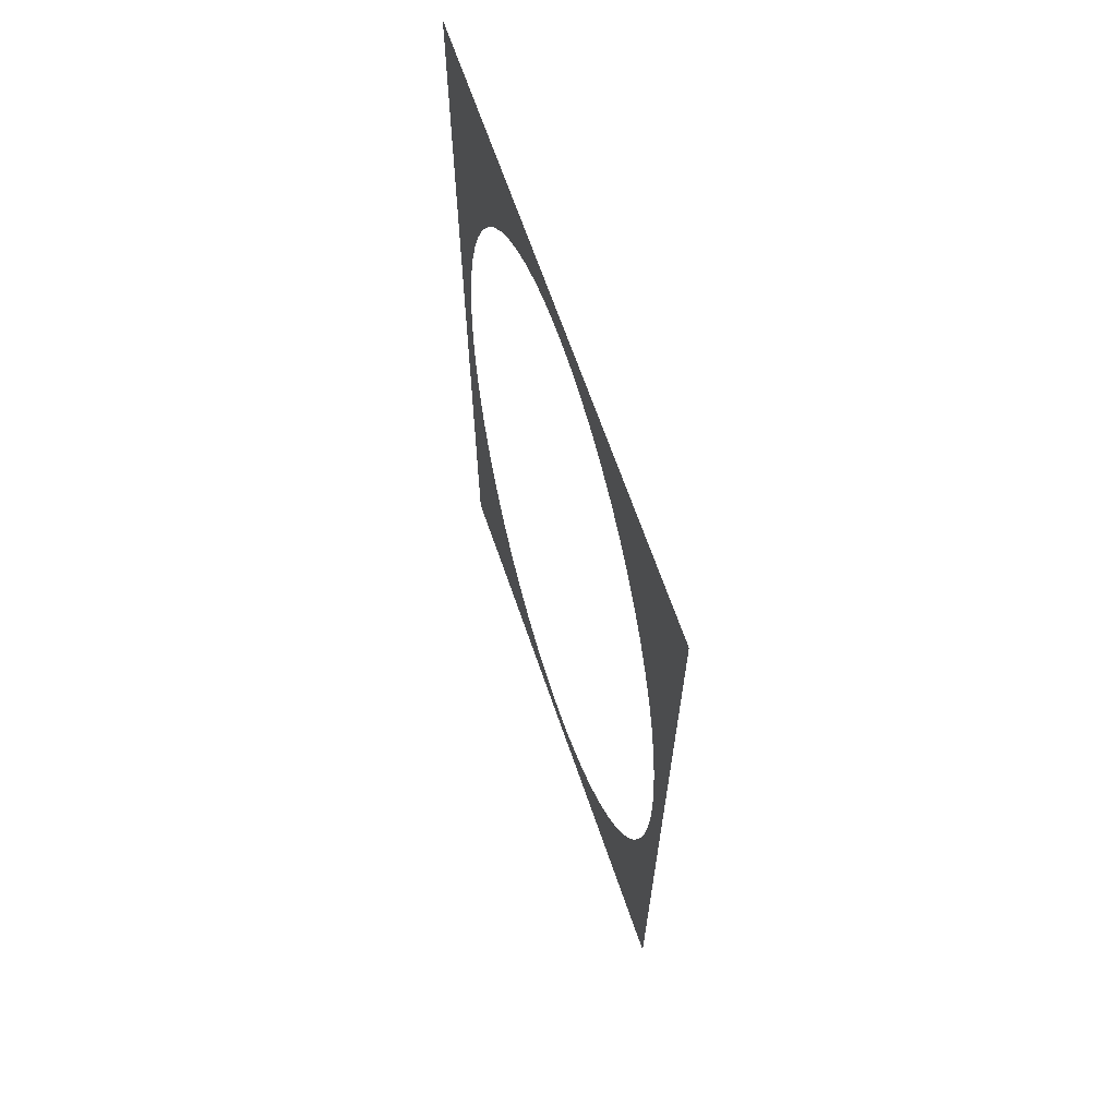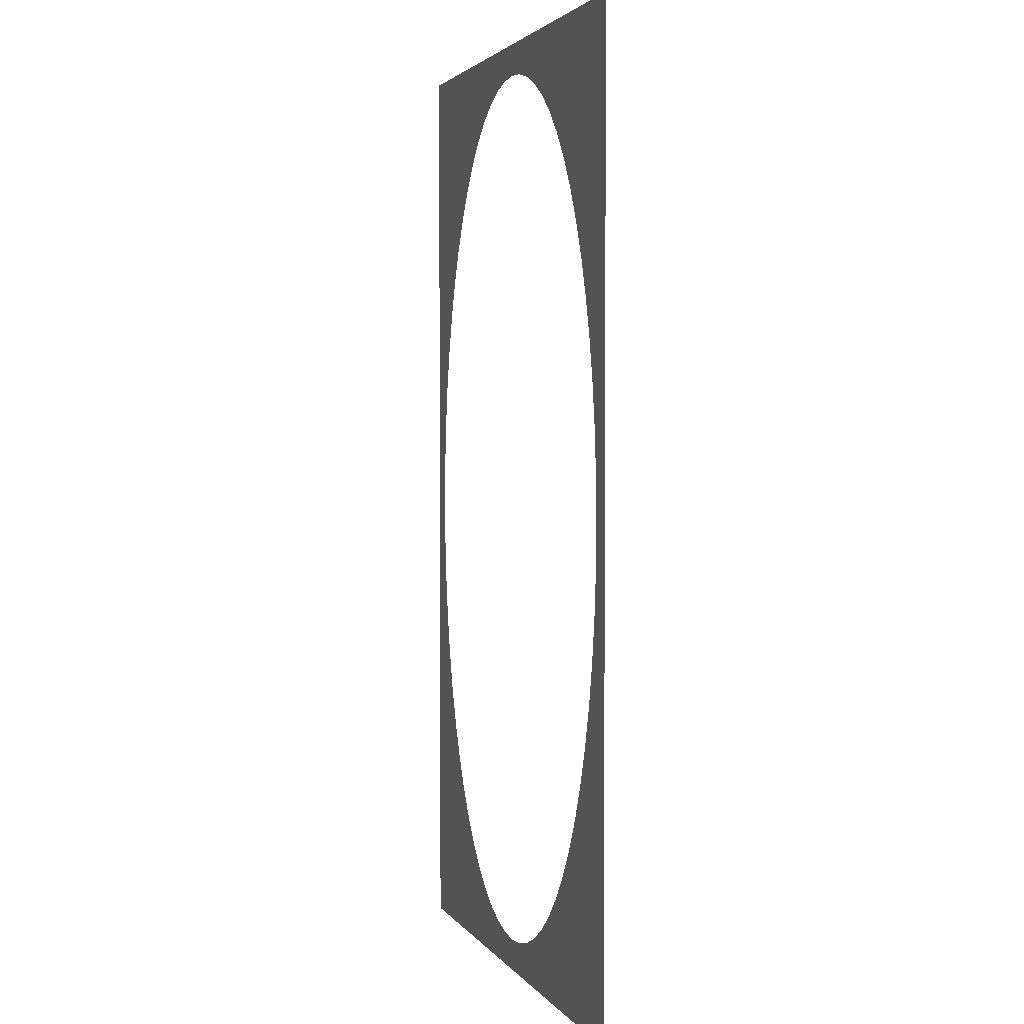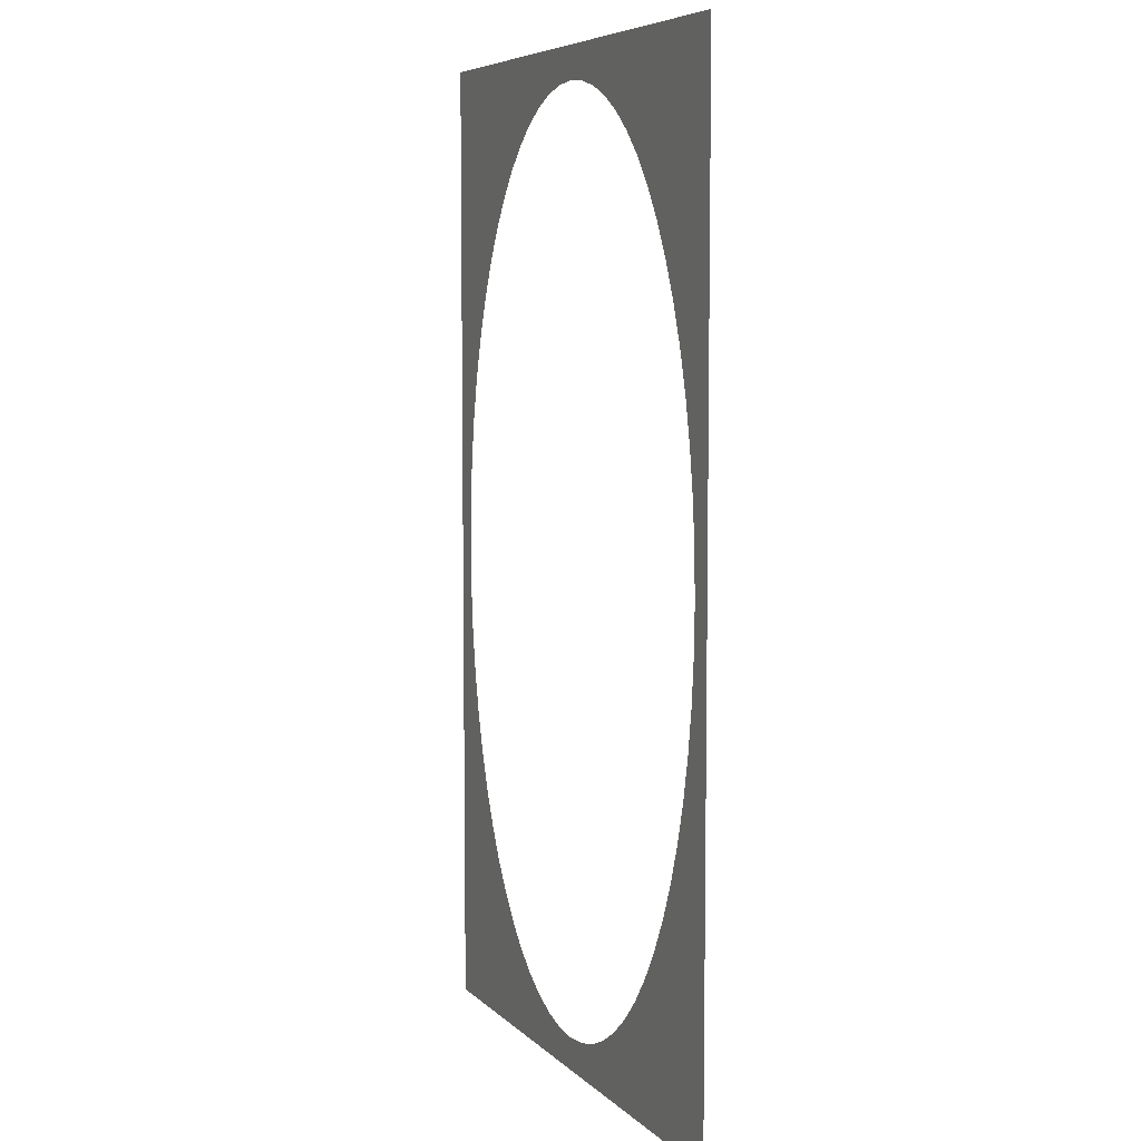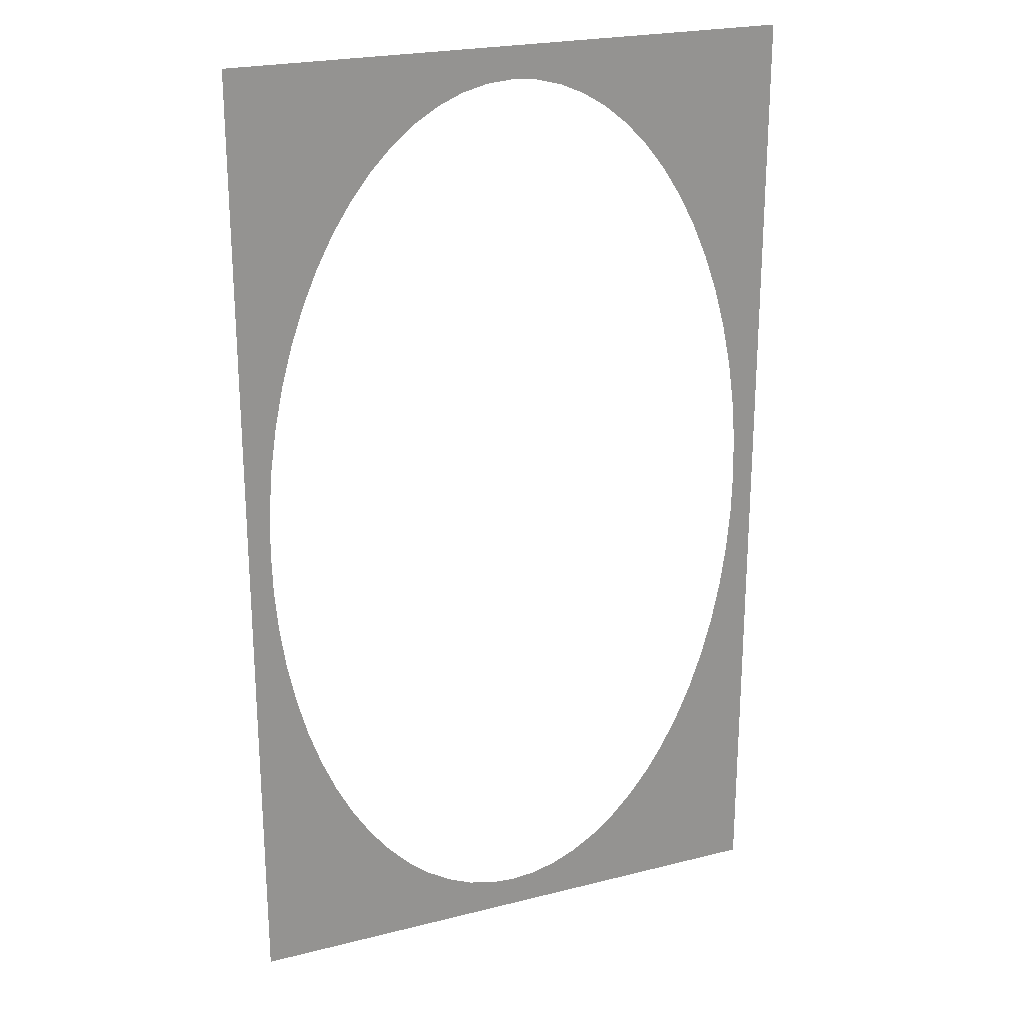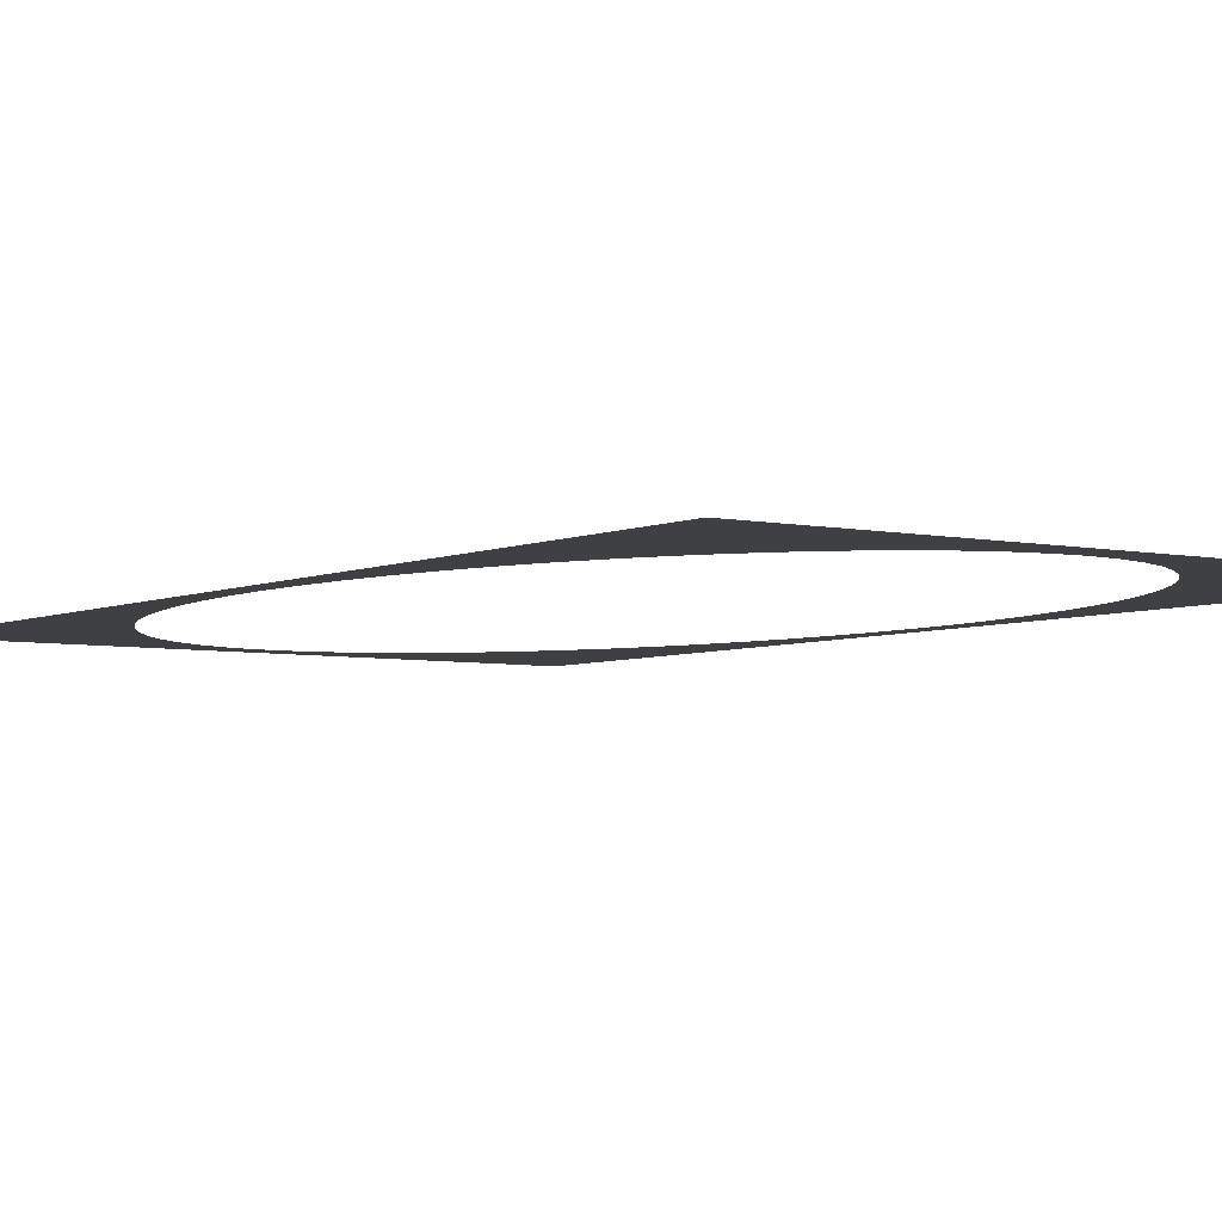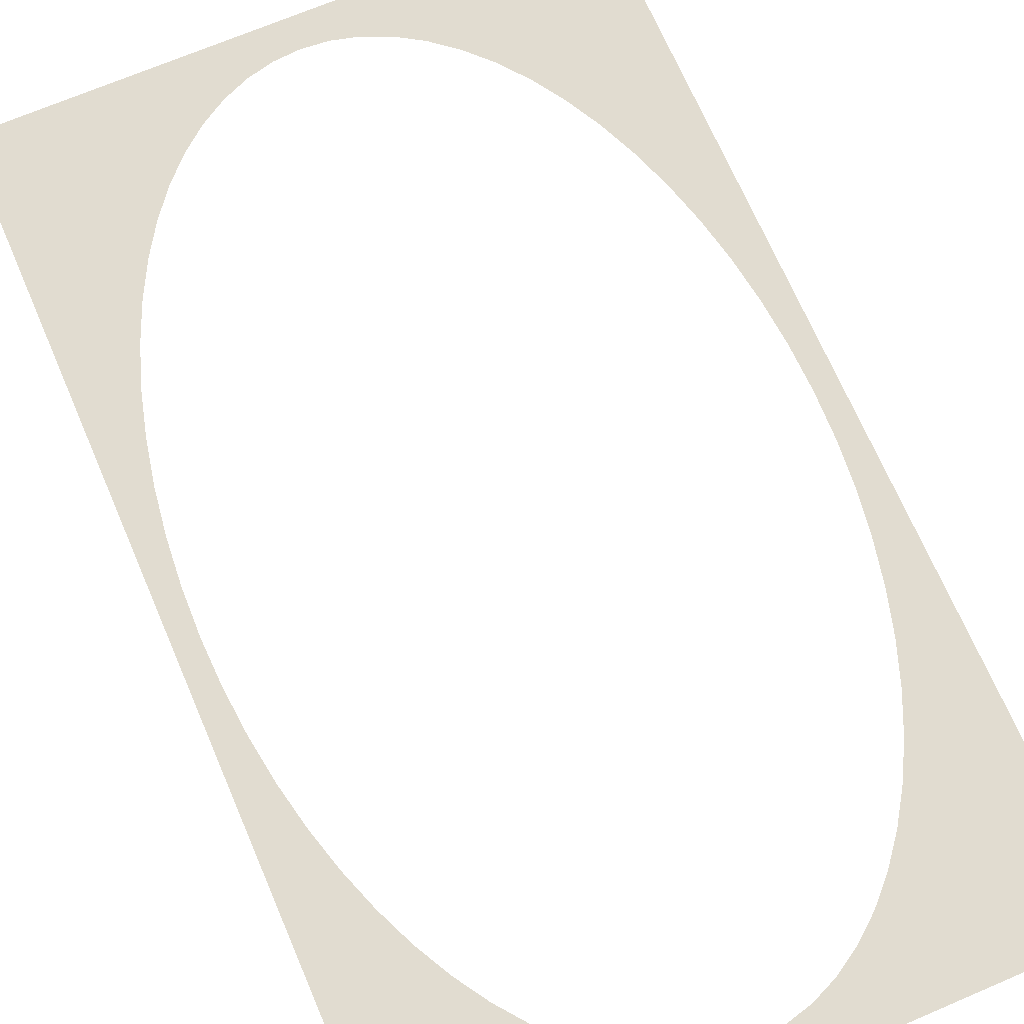
<metadata>
{"format":"obj","ext":"obj","renderer":"f3d","projection":"perspective","resolution":1024,"background":"white","views":[{"elev":67.5,"azim":-109.1,"up":"+Y"},{"elev":2.8,"azim":-107.3,"up":"+Y"},{"elev":6.7,"azim":66.7,"up":"+Y"},{"elev":23.2,"azim":-23.2,"up":"+Y"},{"elev":-4.7,"azim":144.7,"up":"+Z"},{"elev":69.4,"azim":-23.2,"up":"+Z"}]}
</metadata>
<code>
o Plane
v 0.5897 -1 0
v -0.5897 -1 0
v 0.5897 1 -0
v -0.5897 1 -0
v -0.1058 0.9155 -0
v -0.1574 0.8932 -0
v -0.4783 0.44 -0
v -0.4509 0.5186 -0
v -0.2075 -0.8623 -0
v -0 0.9334 -0
v -0.2557 -0.8232 -0
v 0.05316 0.9289 -0
v 0.1058 0.9155 -0
v -0.3441 0.7215 -0
v -0.3835 0.66 -0
v -0.4192 0.5921 -0
v 0.1058 -0.9155 -0
v 0.05316 -0.9289 -0
v -0.1574 -0.8932 -0
v 0.4509 0.5186 -0
v 0.4192 0.5921 -0
v -0.05316 0.9289 -0
v 0.2075 0.8623 -0
v 0.1574 0.8932 -0
v 0.1574 -0.8932 -0
v -0.1058 -0.9155 -0
v -0.501 0.3572 -0
v 0.3013 -0.7761 -0
v 0.3835 0.66 -0
v 0.2557 -0.8232 -0
v -0.2075 0.8623 -0
v -0.3013 0.7761 -0
v 0.2075 -0.8623 -0
v 0.2557 0.8232 -0
v -1e-06 -0.9334 -0
v 0.3013 0.7761 -0
v -0.05316 -0.9289 -0
v -0.2557 0.8232 -0
v 0.3441 0.7215 -0
v -0.5319 0.1821 -0
v -0.5397 0.09149 -0
v -0.519 -0.271 -0
v -0.501 -0.3572 -0
v 0.4509 -0.5186 -0
v 0.519 -0.271 -0
v 0.4192 -0.5921 -0
v 0.5319 -0.1821 -0
v 0.519 0.271 -0
v 0.5319 0.1821 -0
v -0.3013 -0.7761 -0
v -0.3441 -0.7215 -0
v -0.3835 -0.66 -0
v -0.5397 -0.09149 -0
v 0.3835 -0.66 -0
v 0.501 -0.3572 -0
v 0.4783 -0.44 -0
v -0.5319 -0.1821 -0
v 0.5397 -0.09149 -0
v -0.4783 -0.44 -0
v -0.4509 -0.5186 -0
v 0.5423 -0 -0
v -0.519 0.271 -0
v 0.3441 -0.7215 -0
v 0.4783 0.44 -0
v 0.501 0.3572 -0
v -0.5423 -0 -0
v 0.5397 0.09149 -0
v -0.4192 -0.5921 -0
f 35 18 1
f 10 22 4
f 2 66 53
f 2 53 57
f 58 61 1
f 47 58 1
f 2 57 42
f 2 42 43
f 45 47 1
f 55 45 1
f 2 43 59
f 2 59 60
f 56 55 1
f 44 56 1
f 2 60 68
f 2 68 52
f 46 44 1
f 54 46 1
f 2 52 51
f 2 51 50
f 63 54 1
f 28 63 1
f 2 50 11
f 2 11 9
f 30 28 1
f 33 30 1
f 2 9 19
f 2 19 26
f 25 33 1
f 17 25 1
f 2 26 37
f 2 37 35
f 18 17 1
f 2 35 1
f 1 61 3
f 61 67 3
f 66 2 4
f 41 66 4
f 3 67 49
f 3 49 48
f 40 41 4
f 62 40 4
f 3 48 65
f 3 65 64
f 27 62 4
f 7 27 4
f 3 64 20
f 3 20 21
f 8 7 4
f 16 8 4
f 3 21 29
f 3 29 39
f 15 16 4
f 14 15 4
f 3 39 36
f 3 36 34
f 32 14 4
f 38 32 4
f 3 34 23
f 3 23 24
f 31 38 4
f 6 31 4
f 3 24 13
f 3 13 12
f 5 6 4
f 22 5 4
f 4 3 10
f 3 12 10

</code>
